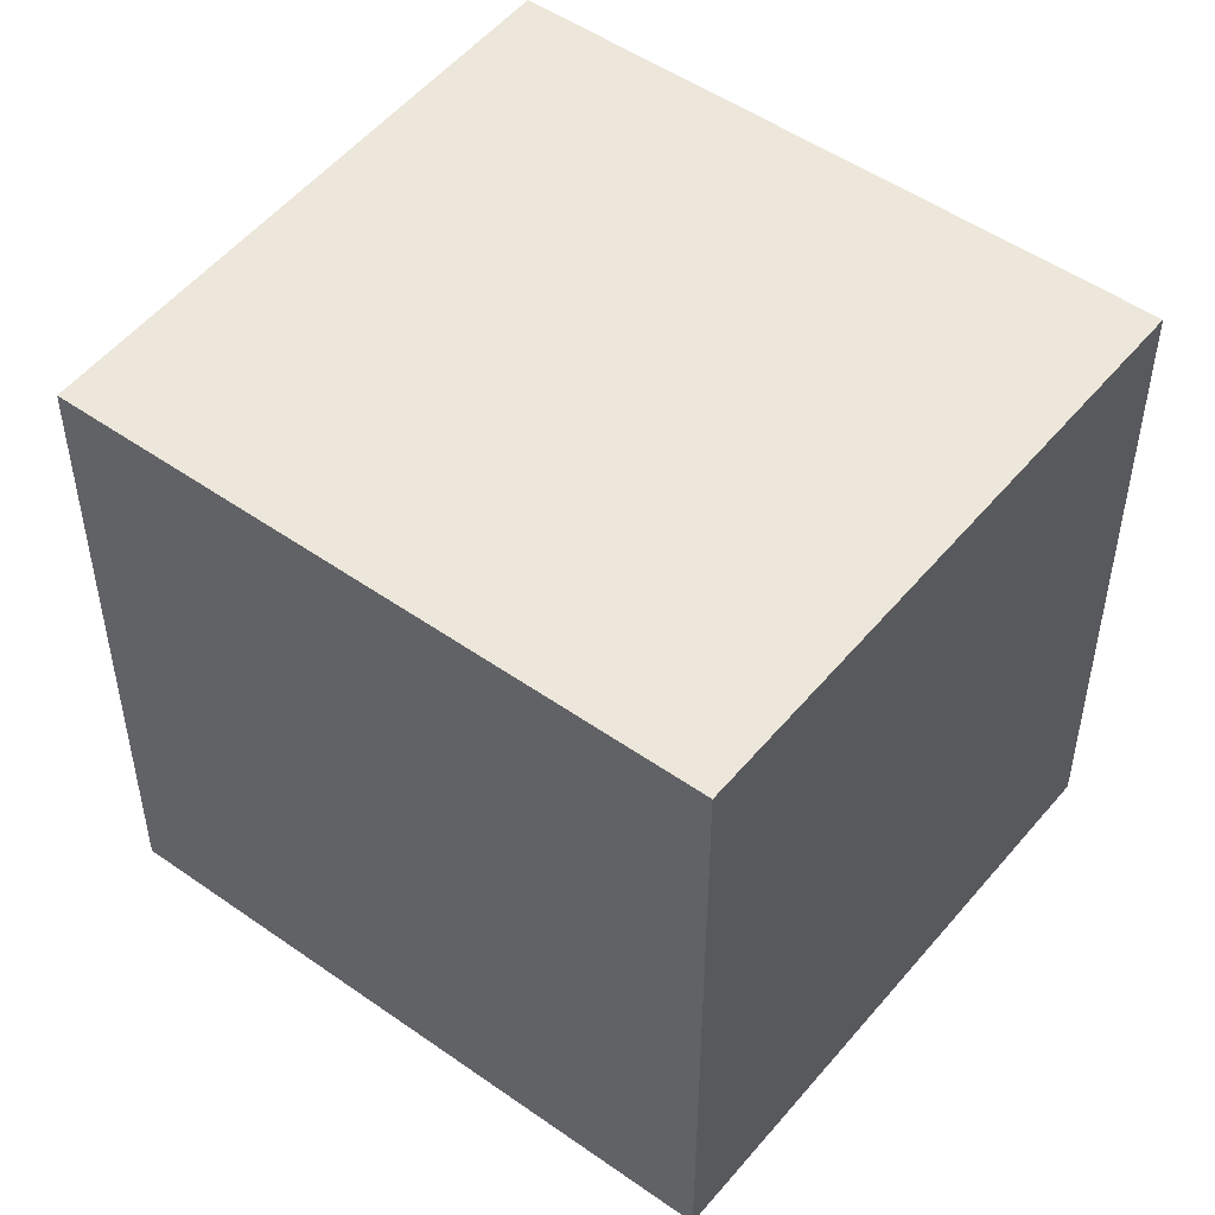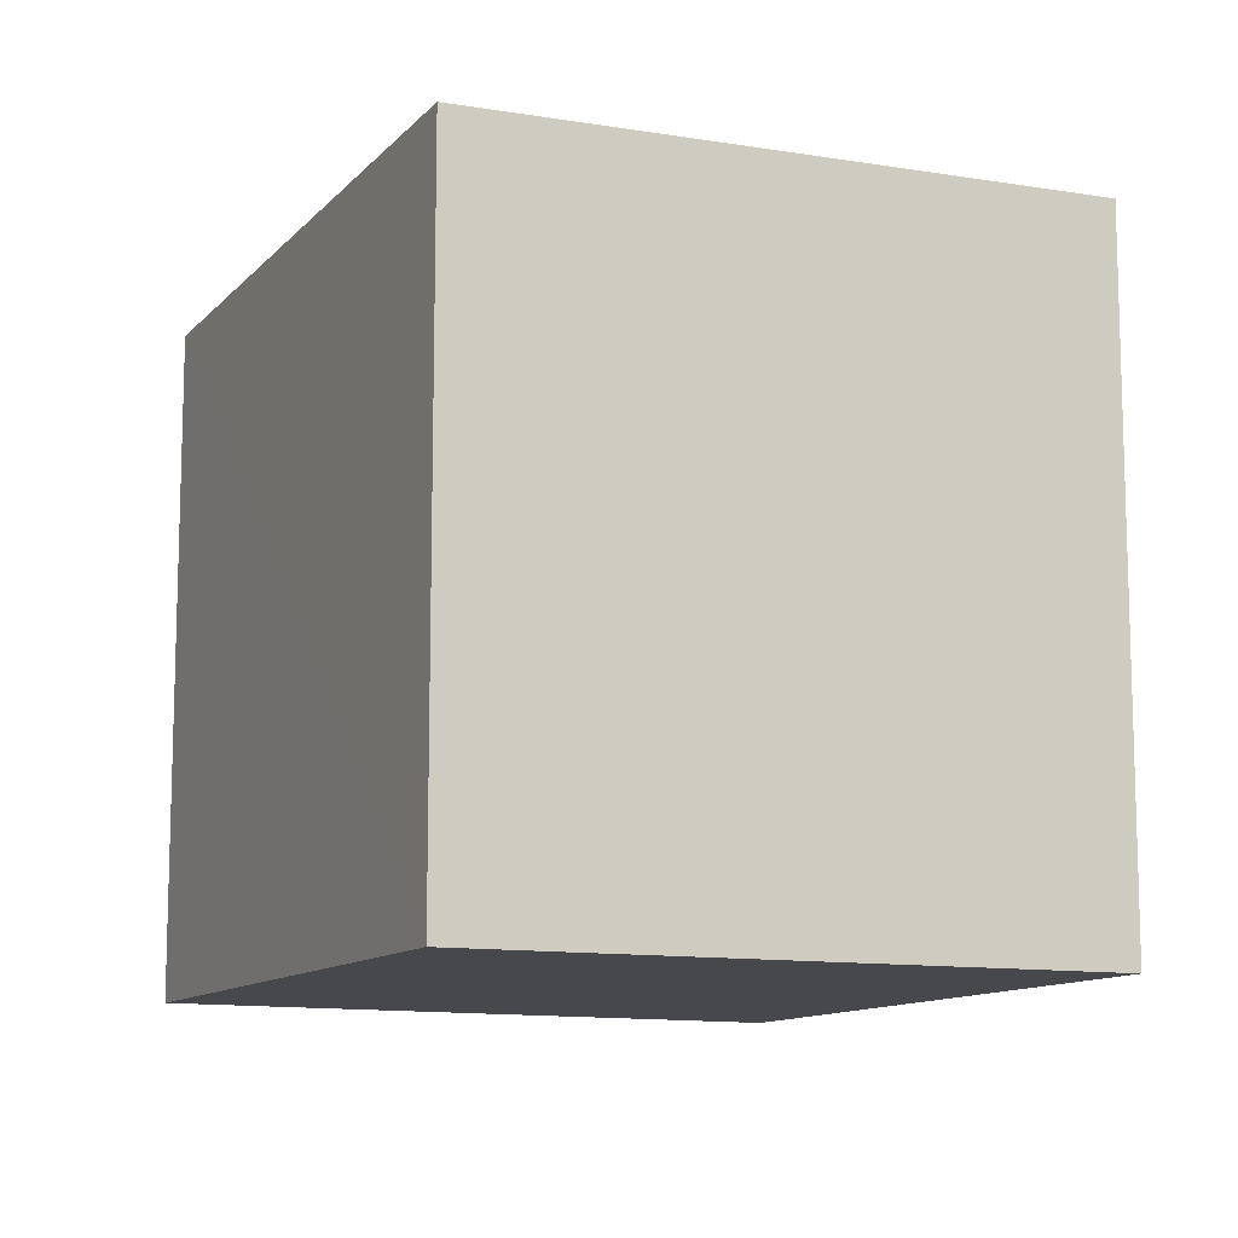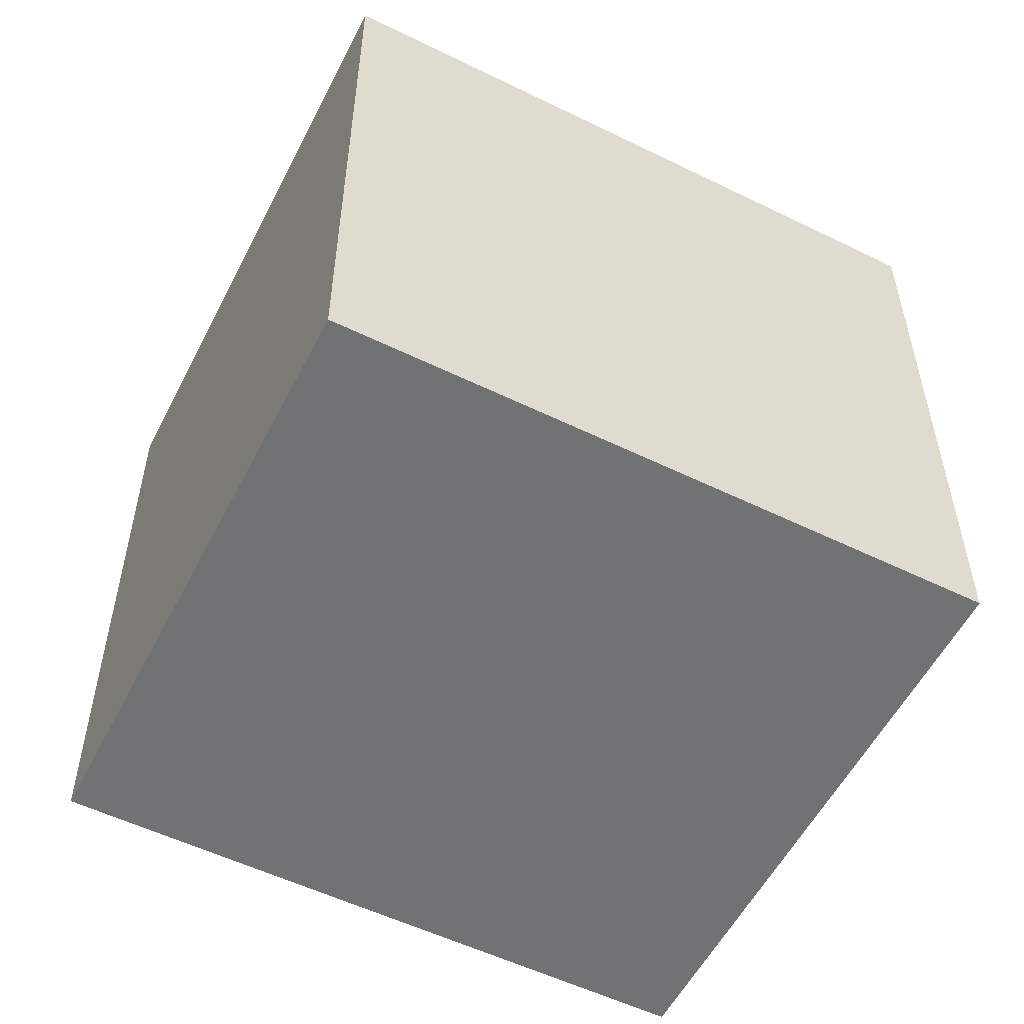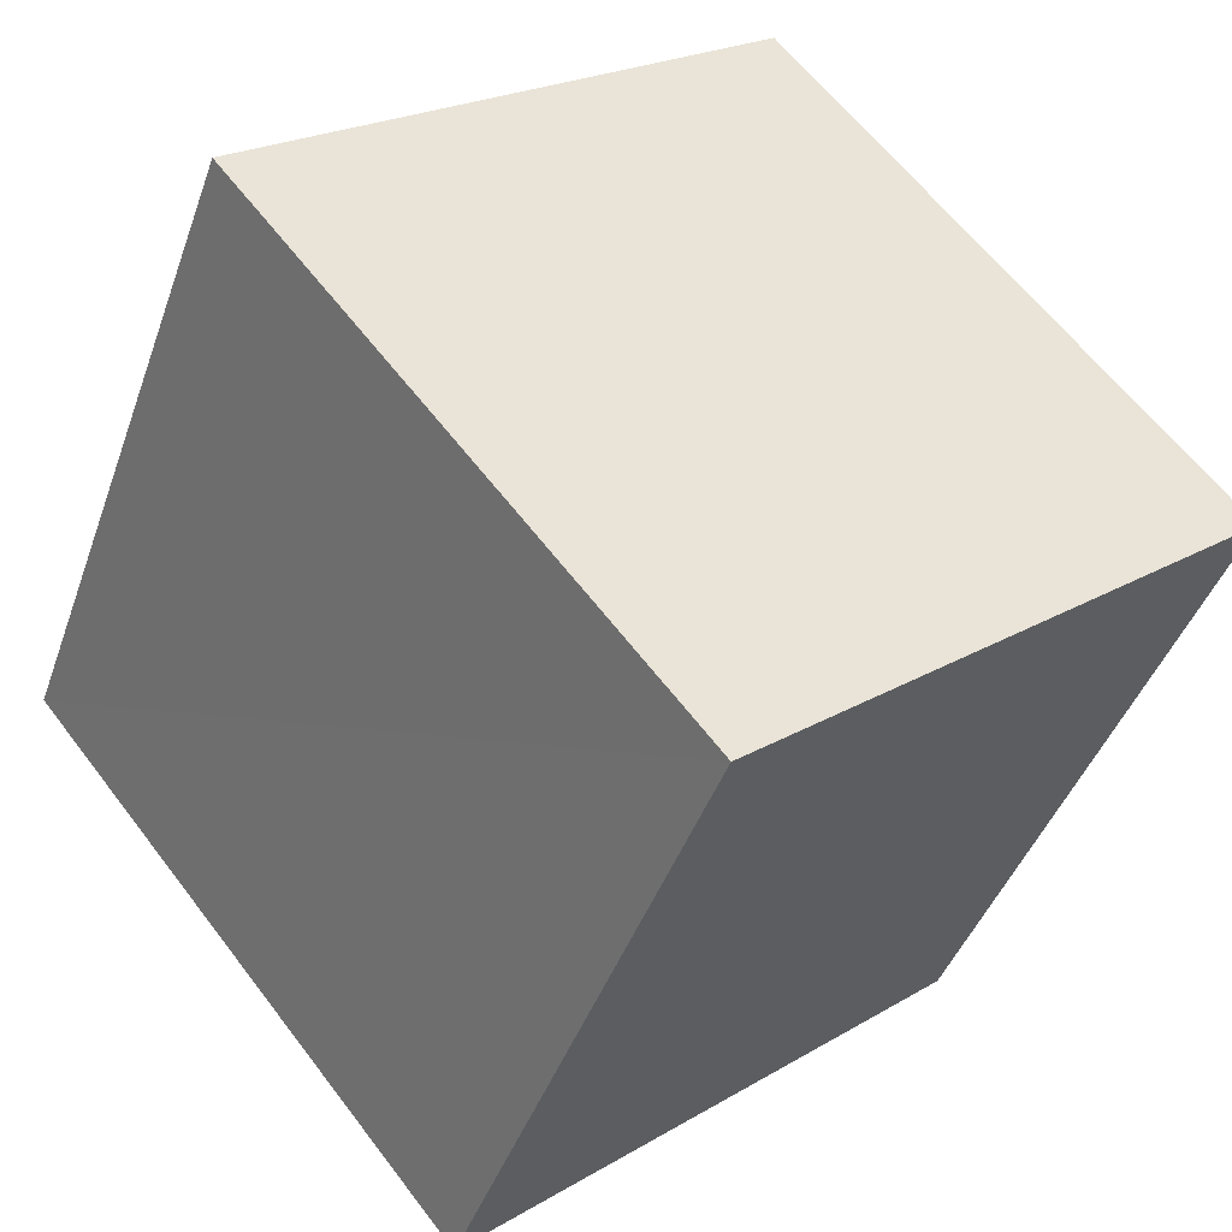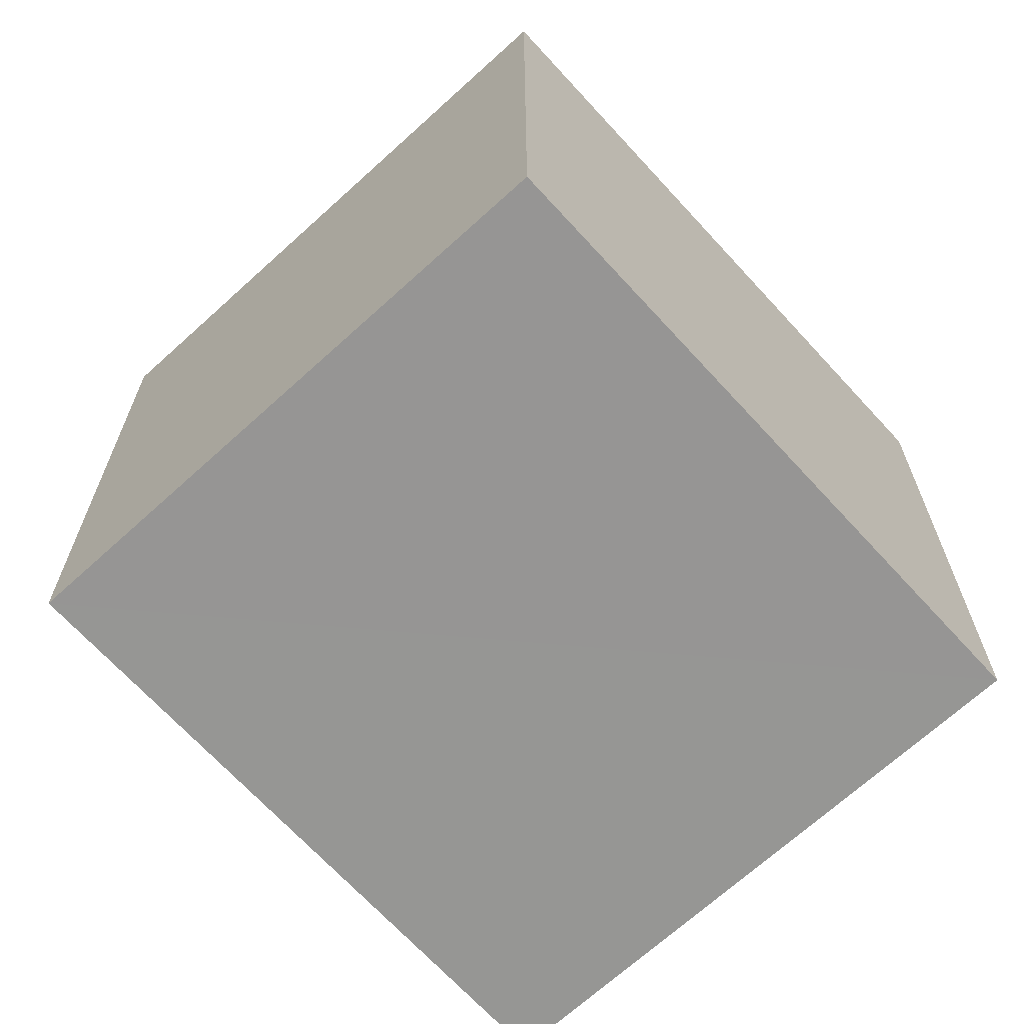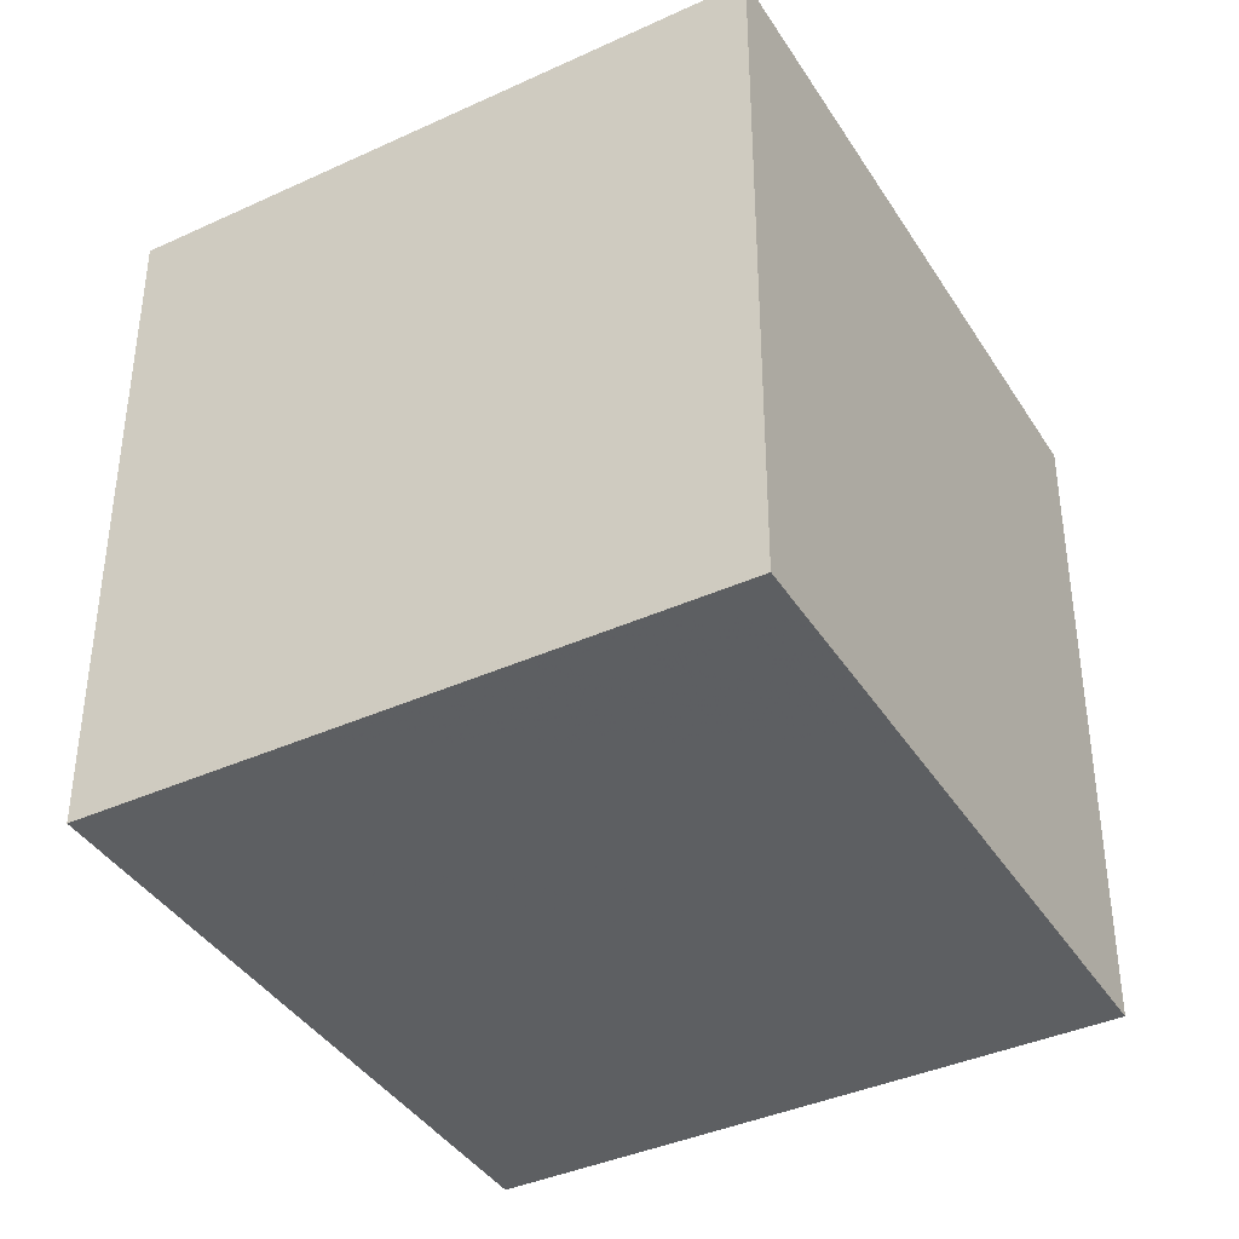
<metadata>
{"format":"obj","ext":"obj","renderer":"f3d","projection":"perspective","resolution":1024,"background":"white","views":[{"elev":50.3,"azim":-28.2,"up":"+Z"},{"elev":-11.5,"azim":-0.7,"up":"+Z"},{"elev":-55.5,"azim":87.0,"up":"+Z"},{"elev":61.3,"azim":142.9,"up":"+Y"},{"elev":-67.7,"azim":-113.7,"up":"+Z"},{"elev":-39.6,"azim":53.5,"up":"+Z"}]}
</metadata>
<code>
v 8.474e+04 4.467e+05 0.567
v 8.474e+04 4.467e+05 0.567
v 8.474e+04 4.467e+05 0.567
v 8.474e+04 4.467e+05 0.567
v 8.474e+04 4.467e+05 3.099
v 8.474e+04 4.467e+05 3.142
v 8.474e+04 4.467e+05 3.122
v 8.474e+04 4.467e+05 3.079
f 1 2 3 4
f 5 1 4 6
f 6 4 3 7
f 7 3 2 8
f 8 2 1 5
f 8 5 6 7

</code>
